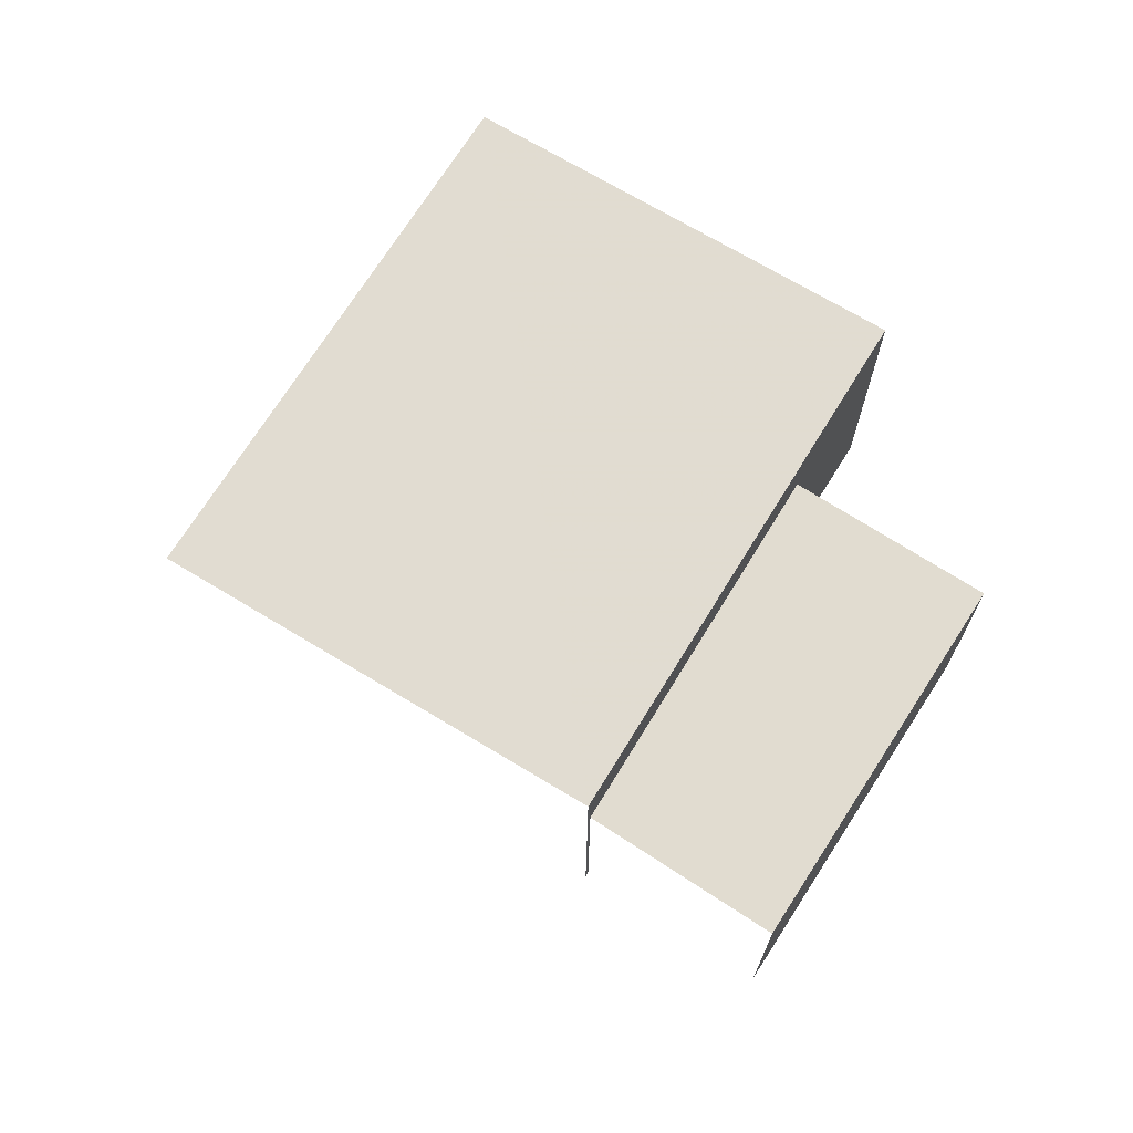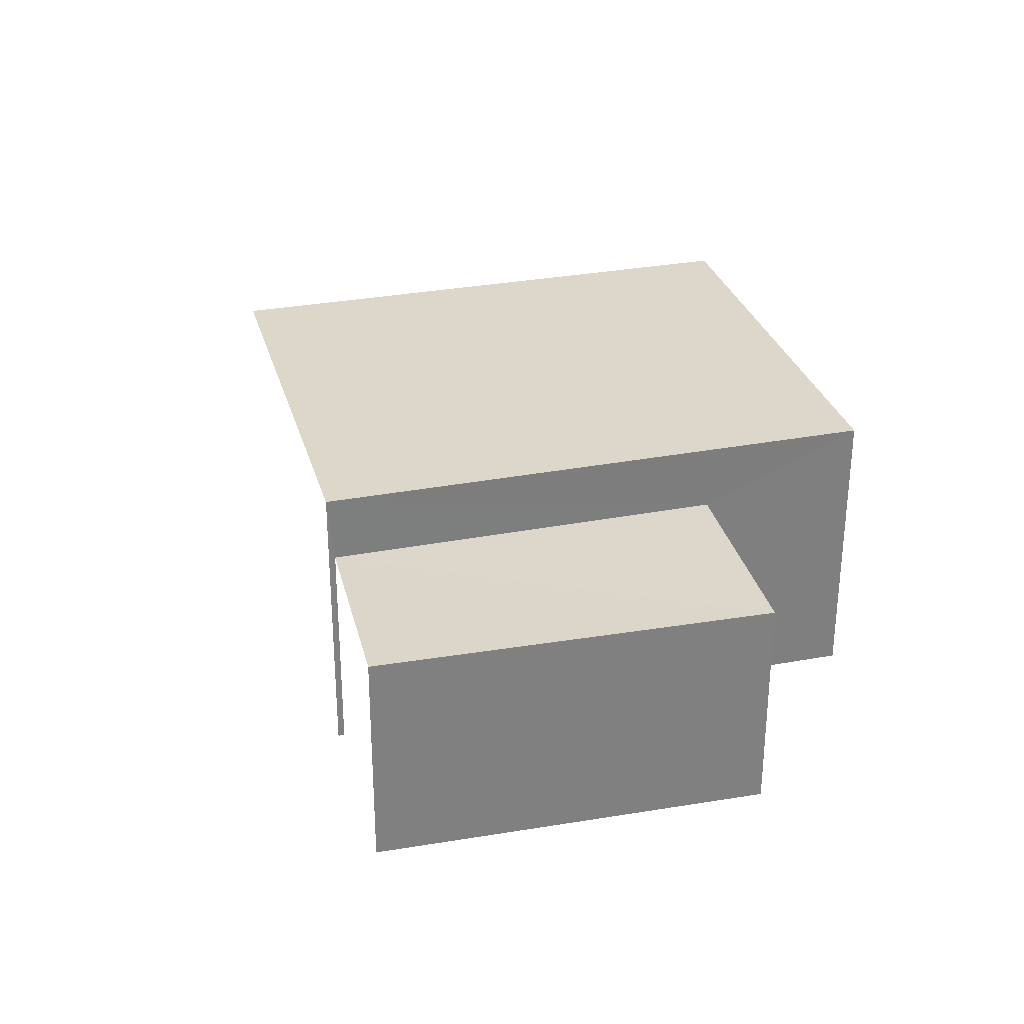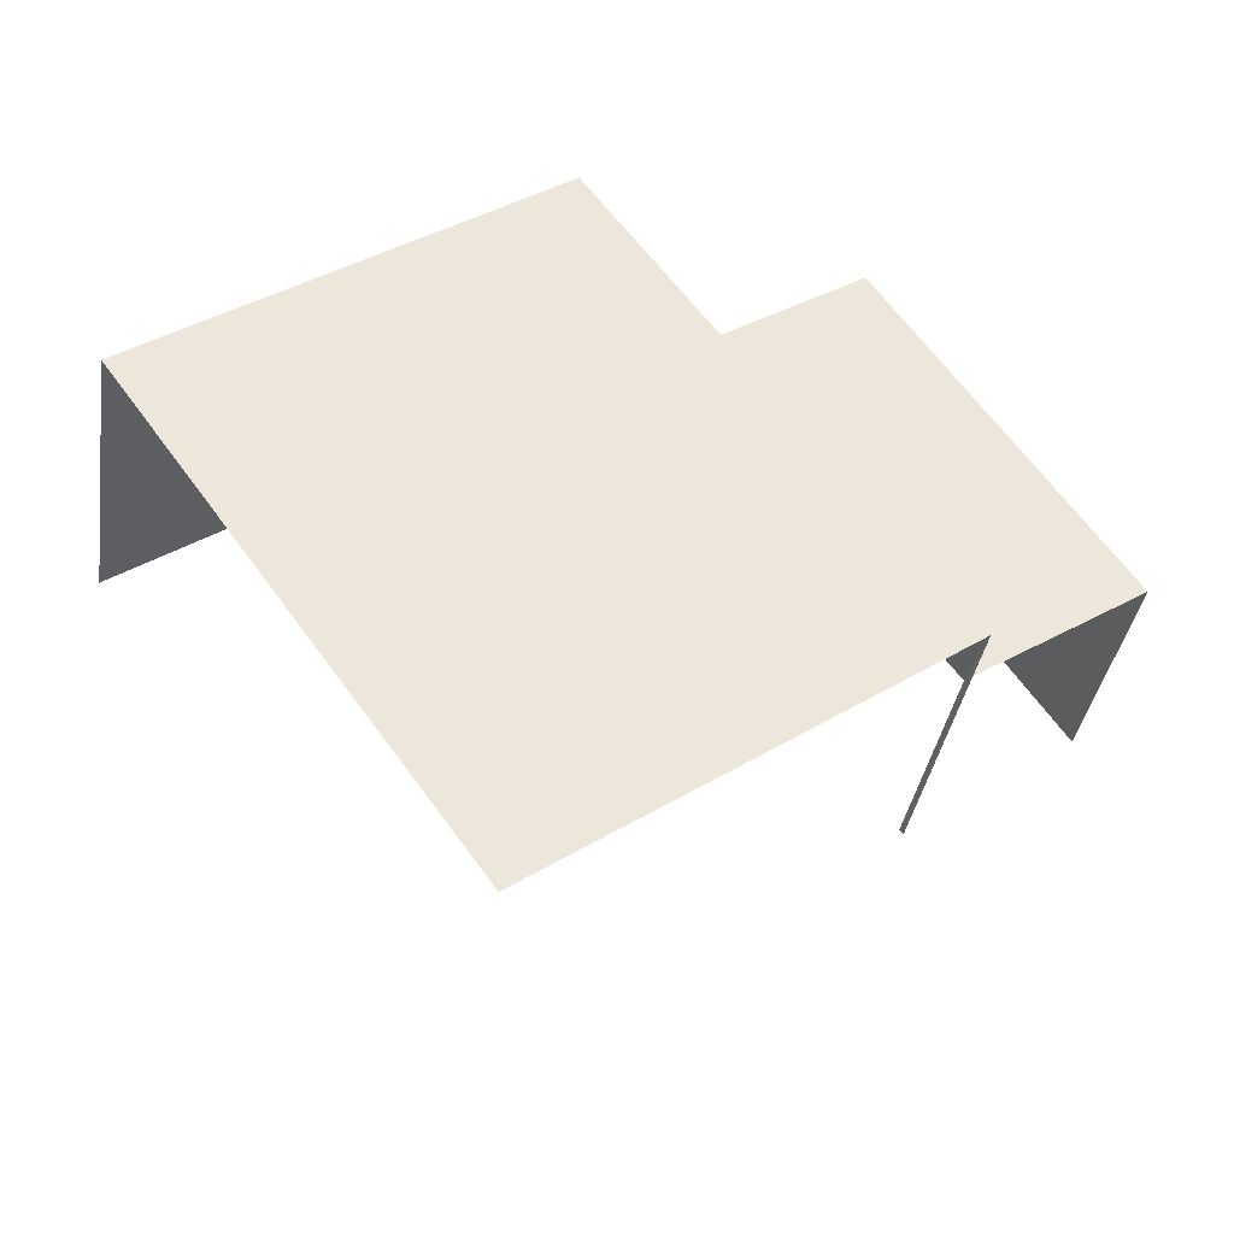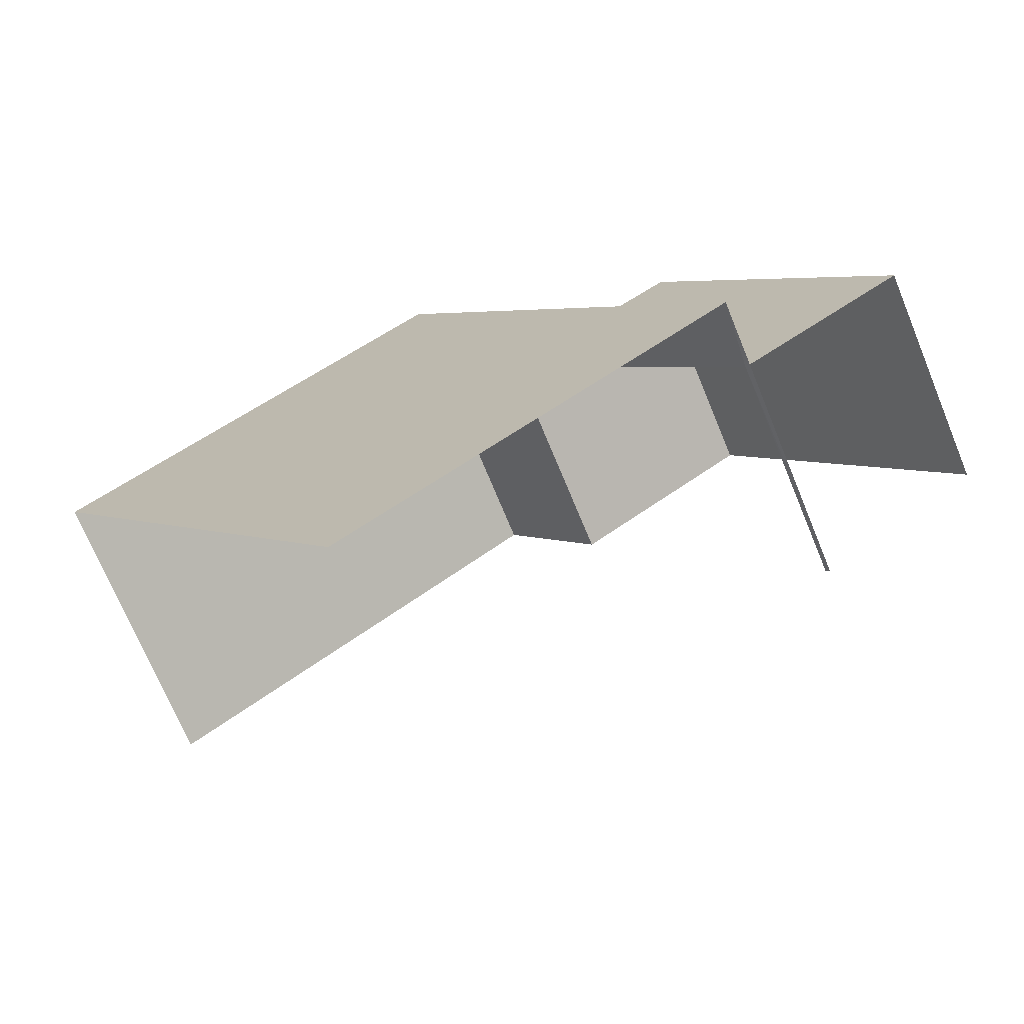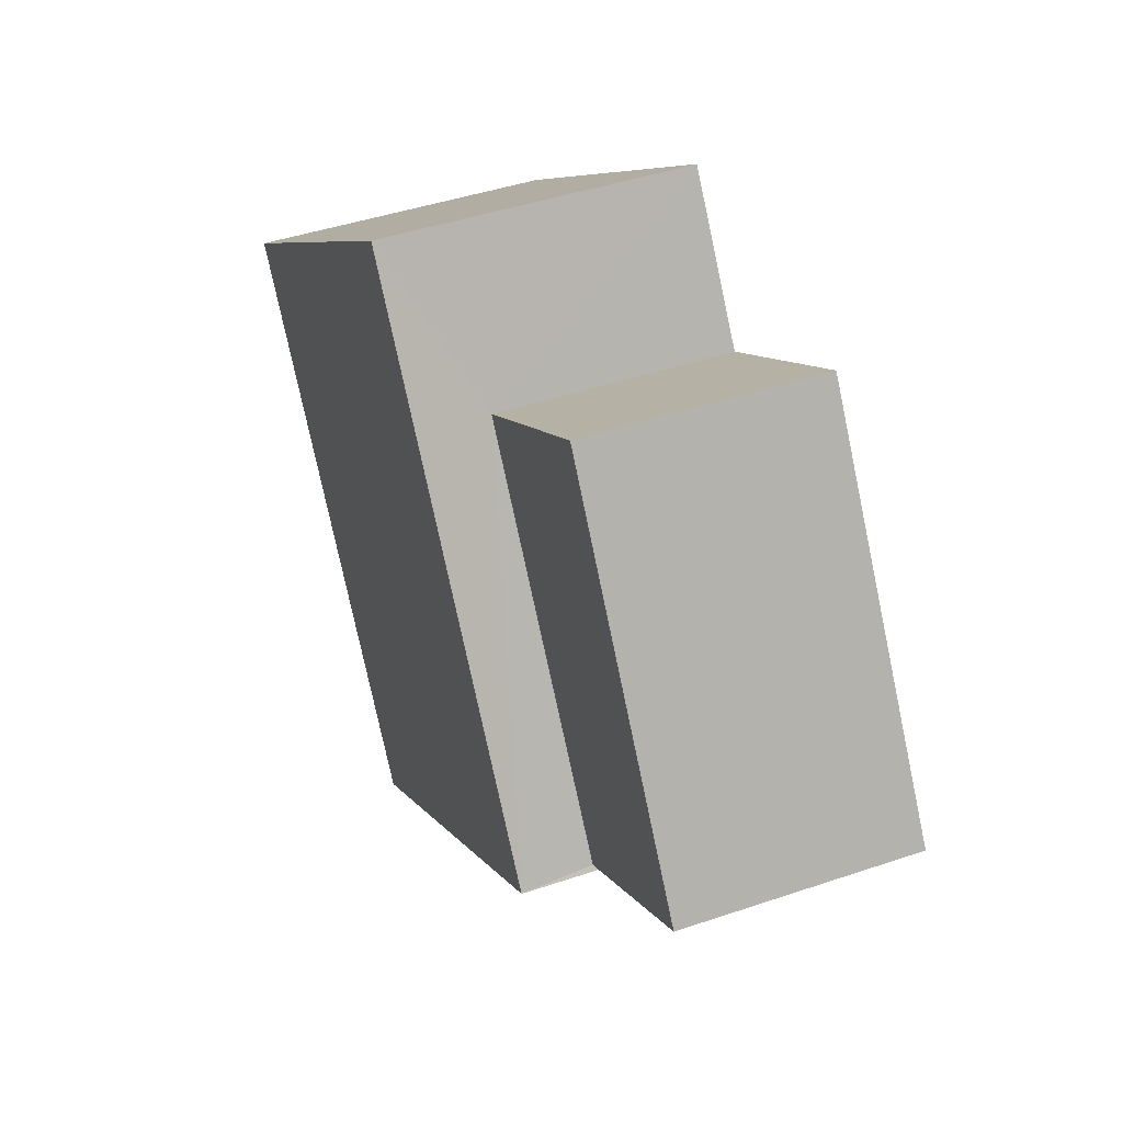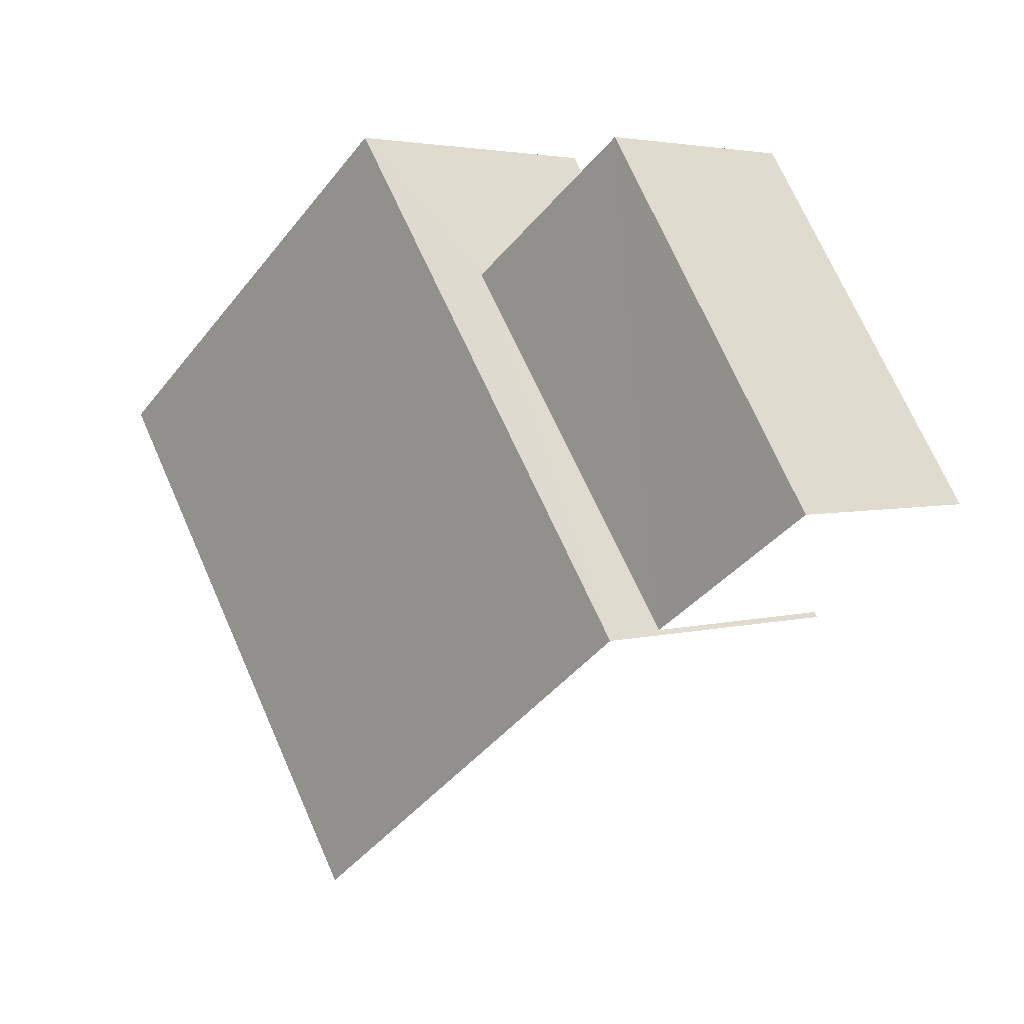
<metadata>
{"format":"obj","ext":"obj","renderer":"f3d","projection":"perspective","resolution":1024,"background":"white","views":[{"elev":69.3,"azim":66.9,"up":"+Z"},{"elev":30.4,"azim":110.3,"up":"+Z"},{"elev":-37.5,"azim":-8.9,"up":"+Y"},{"elev":-71.2,"azim":22.4,"up":"+Y"},{"elev":44.5,"azim":68.5,"up":"+Y"},{"elev":3.3,"azim":46.2,"up":"+Y"}]}
</metadata>
<code>
v -2.236e+05 -1.284e+05 14.9
v -2.236e+05 -1.284e+05 14.9
v -2.236e+05 -1.284e+05 14.9
v -2.236e+05 -1.284e+05 14.9
v -2.236e+05 -1.284e+05 14.9
v -2.236e+05 -1.284e+05 14.9
v -2.236e+05 -1.284e+05 14.9
v -2.236e+05 -1.284e+05 14.9
v -2.236e+05 -1.284e+05 18.38
v -2.236e+05 -1.284e+05 18.38
v -2.236e+05 -1.284e+05 18.38
v -2.236e+05 -1.284e+05 18.38
v -2.236e+05 -1.284e+05 17.57
v -2.236e+05 -1.284e+05 17.57
v -2.236e+05 -1.284e+05 17.57
v -2.236e+05 -1.284e+05 17.57
f 1 2 3
f 3 2 4
f 5 2 6
f 5 6 7
f 4 5 8
f 4 2 5
f 13 7 14
f 13 5 7
f 9 3 4
f 10 9 4
f 11 4 8
f 11 10 4
f 9 10 11
f 12 9 11
f 13 14 15
f 16 13 15
f 12 1 3
f 9 12 3
f 2 1 16
f 1 12 16
f 5 13 8
f 16 12 11
f 13 16 11
f 8 13 11
f 14 7 6
f 15 14 6
f 2 15 6
f 2 16 15

</code>
